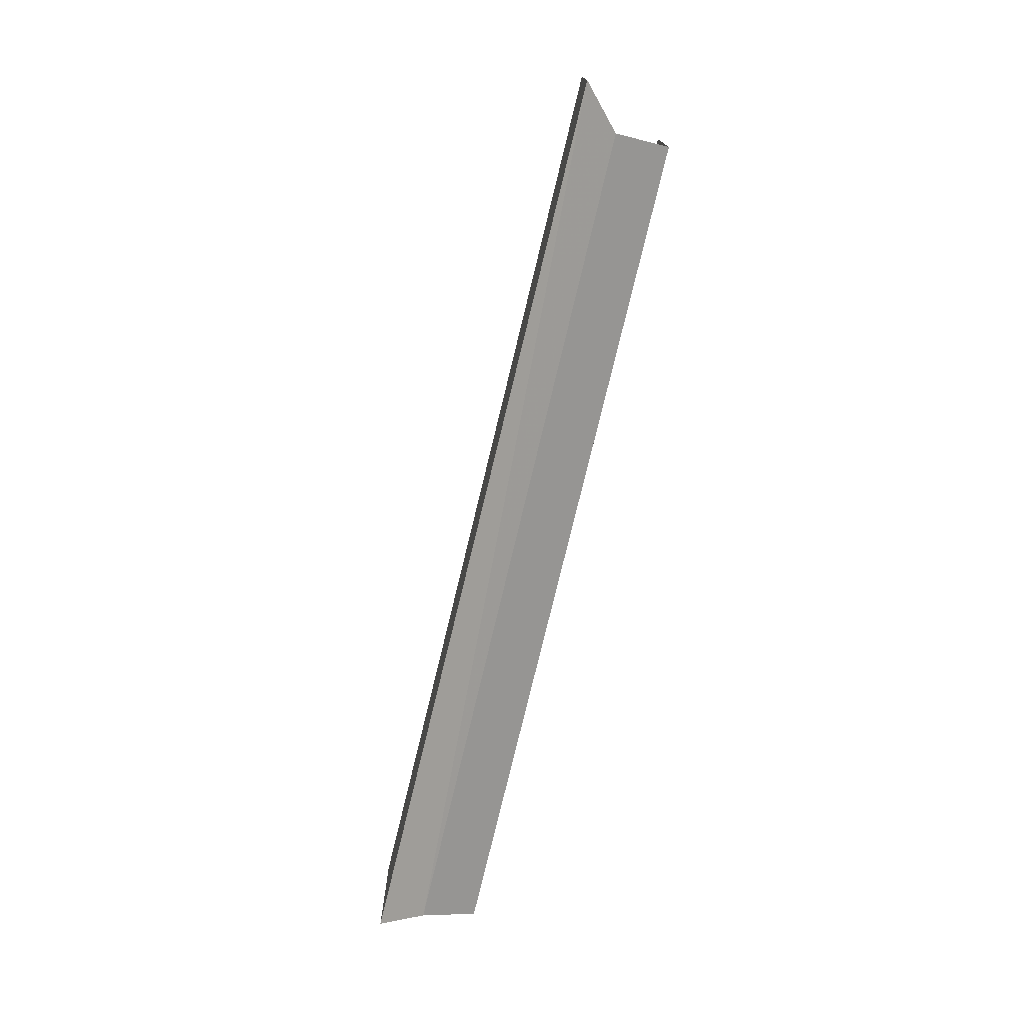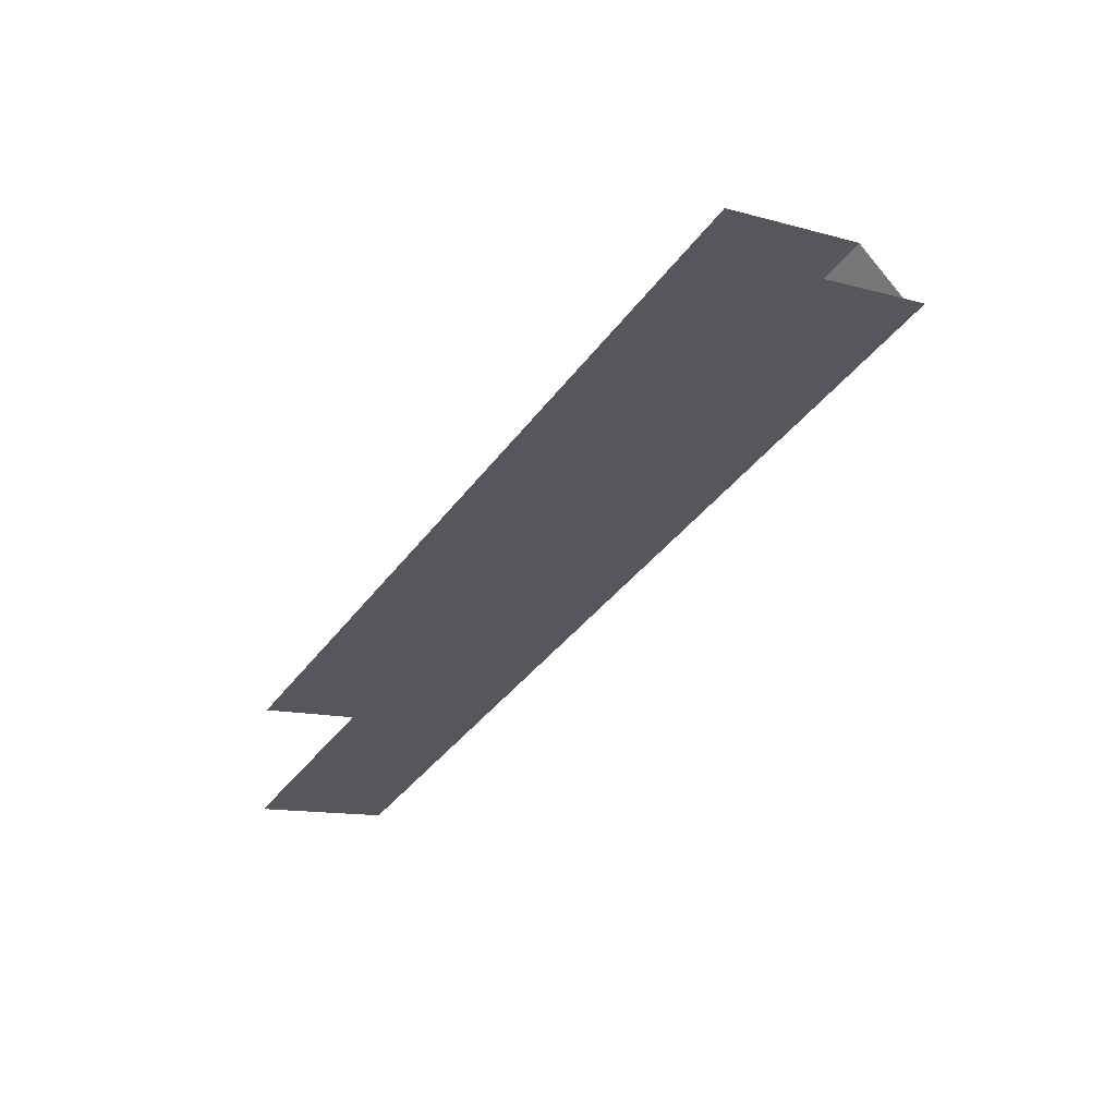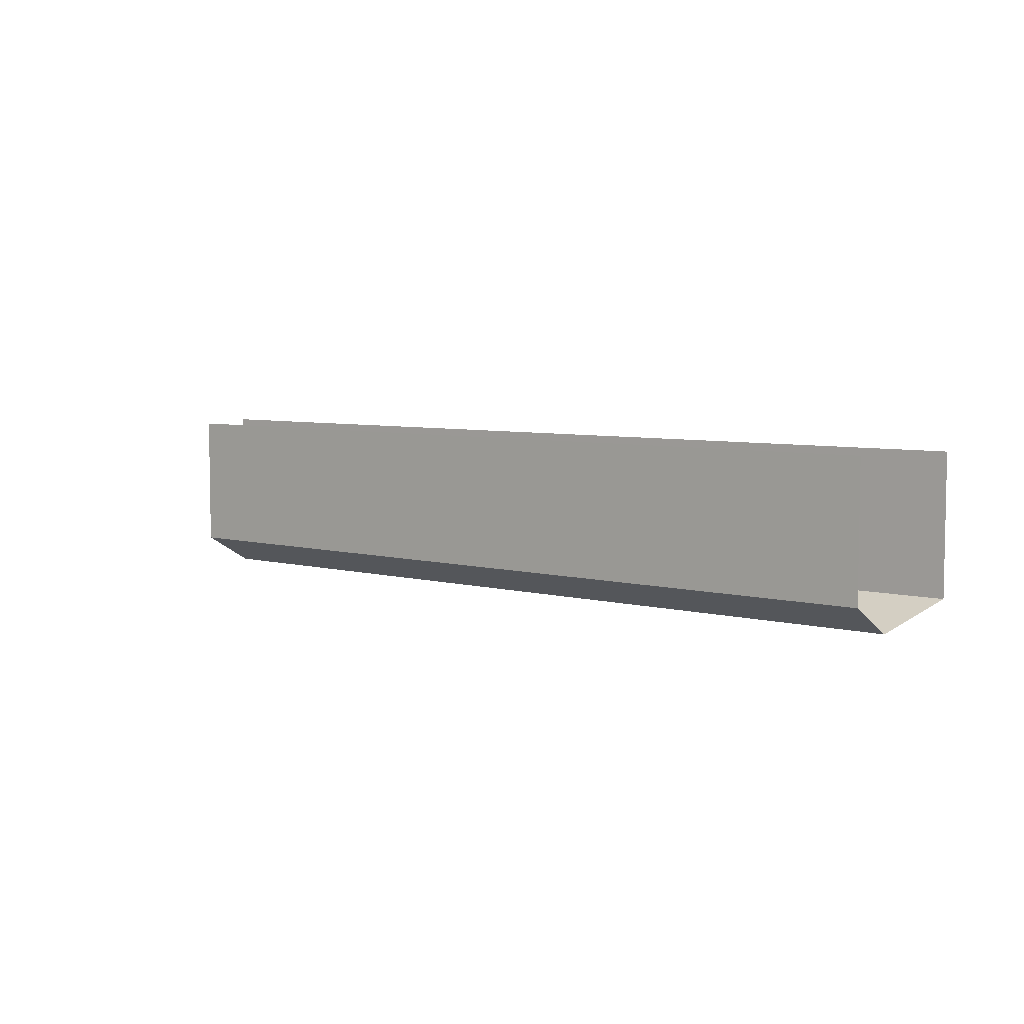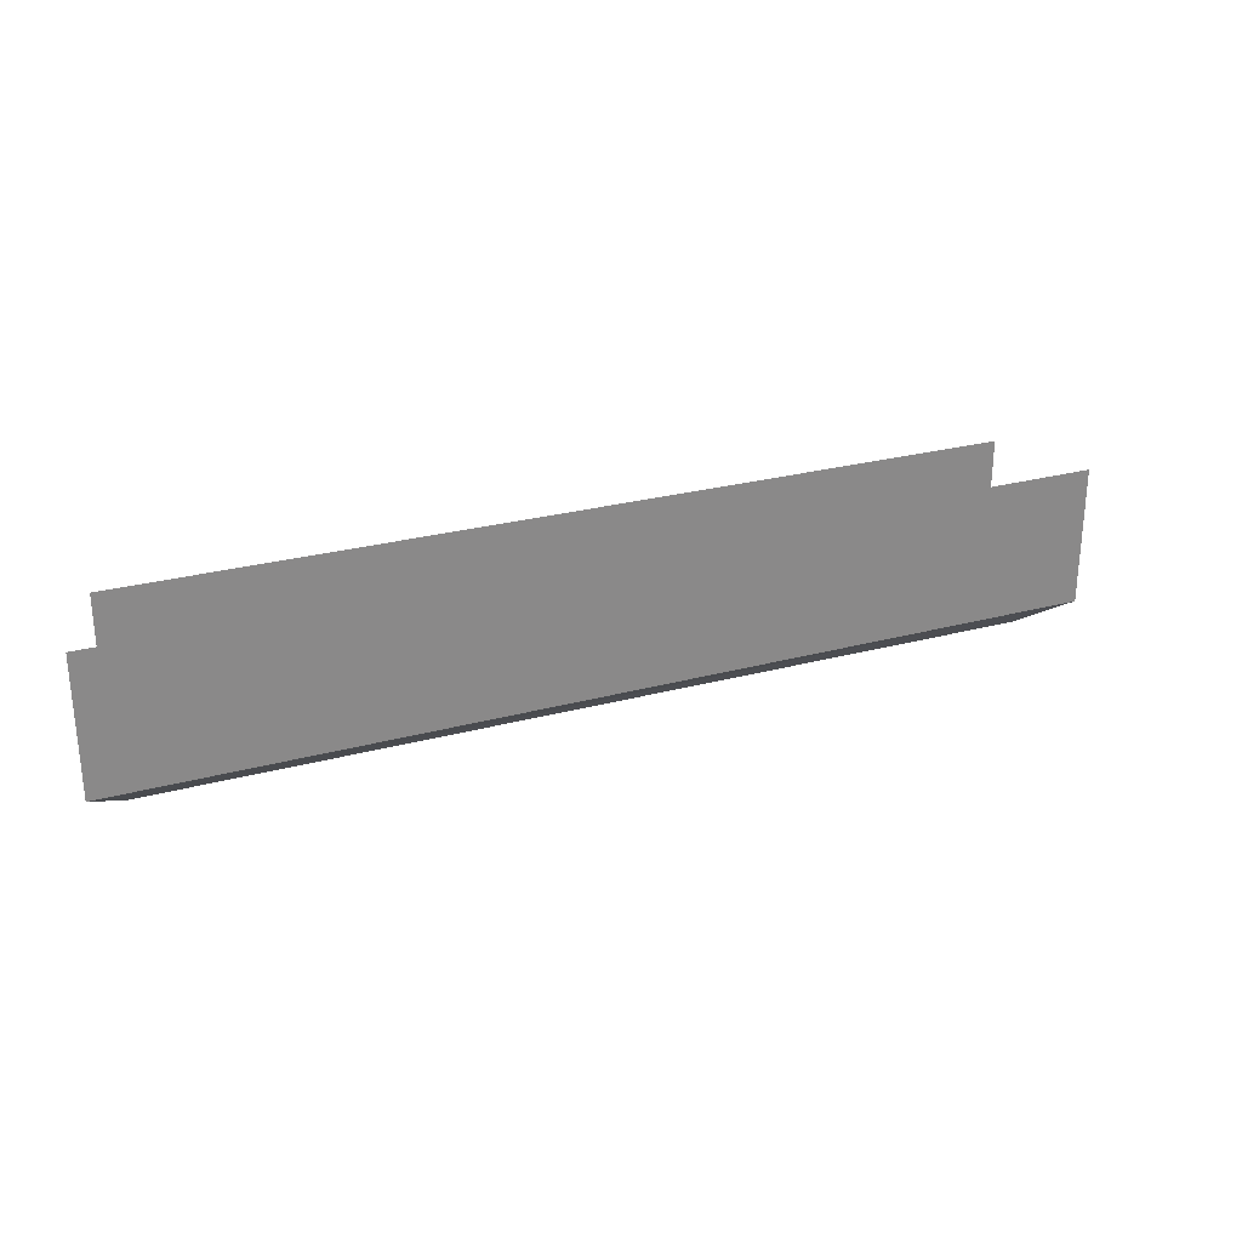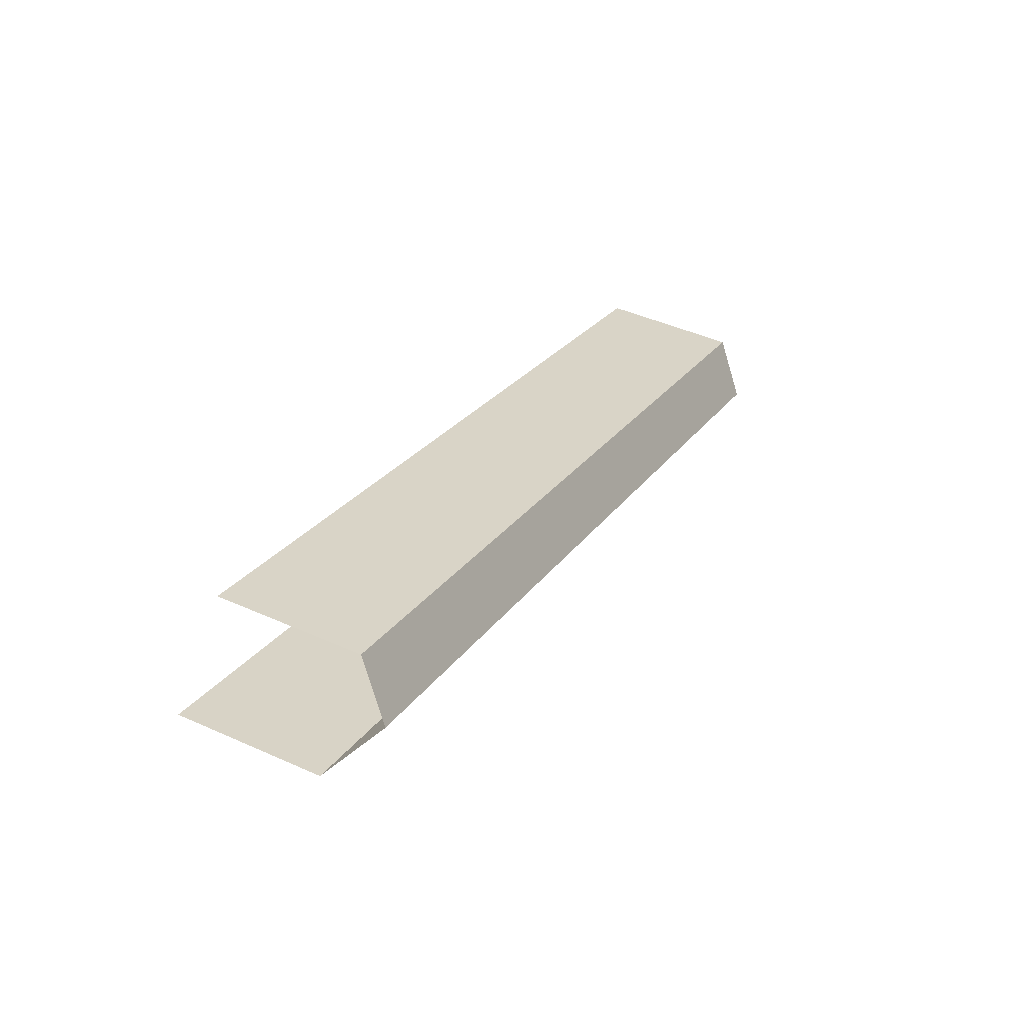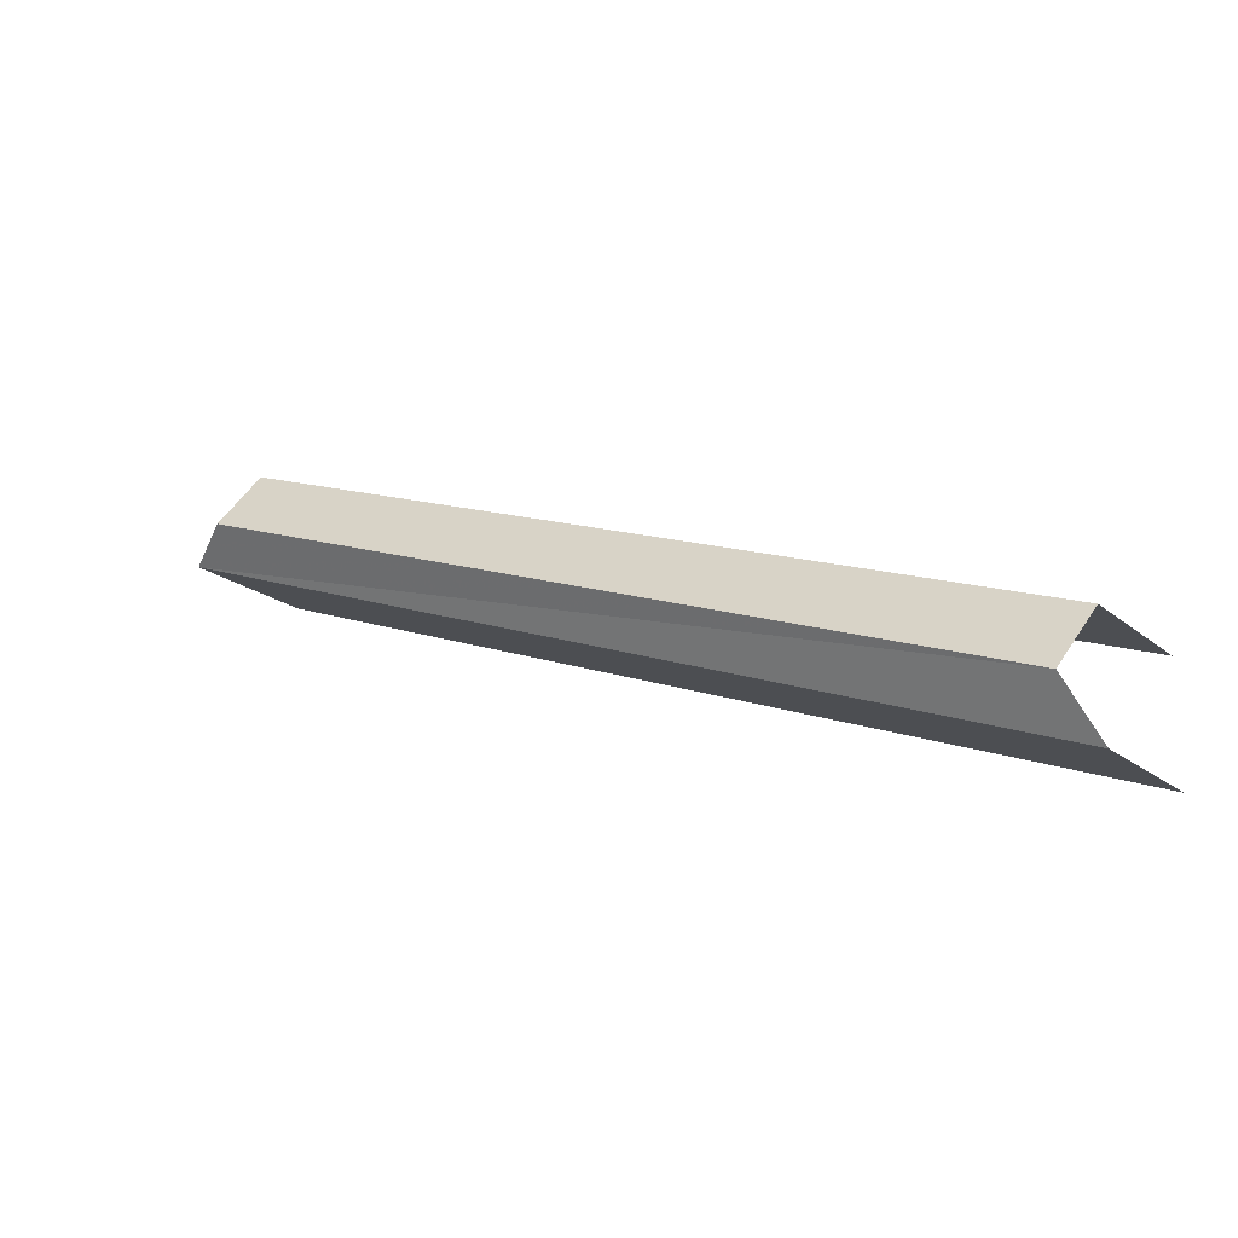
<metadata>
{"format":"obj","ext":"obj","renderer":"f3d","projection":"perspective","resolution":1024,"background":"white","views":[{"elev":-74.9,"azim":-83.3,"up":"+Y"},{"elev":-12.4,"azim":-122.9,"up":"+Z"},{"elev":5.9,"azim":58.9,"up":"+Y"},{"elev":27.0,"azim":177.5,"up":"+Y"},{"elev":46.0,"azim":-62.9,"up":"+Z"},{"elev":-19.8,"azim":34.6,"up":"+Z"}]}
</metadata>
<code>
v -0.03906 -0.6719 -0.9453
v -0.03906 -0.7734 -0.9453
v -0.6953 -0.7734 -0.7031
v -0.6953 -0.6719 -0.7031
v -0.6406 -0.6719 -0.6484
v -0.6406 -0.7734 -0.6484
v -0.03906 -0.7734 -0.8672
v -0.03906 -0.6719 -0.8672
v -0.6562 -0.7969 -0.6875
v -0.05469 -0.7969 -0.9062
f 1 2 3
f 1 3 4
f 5 6 7
f 5 7 8
f 6 9 10
f 6 10 7
f 3 2 10
f 3 10 9

</code>
